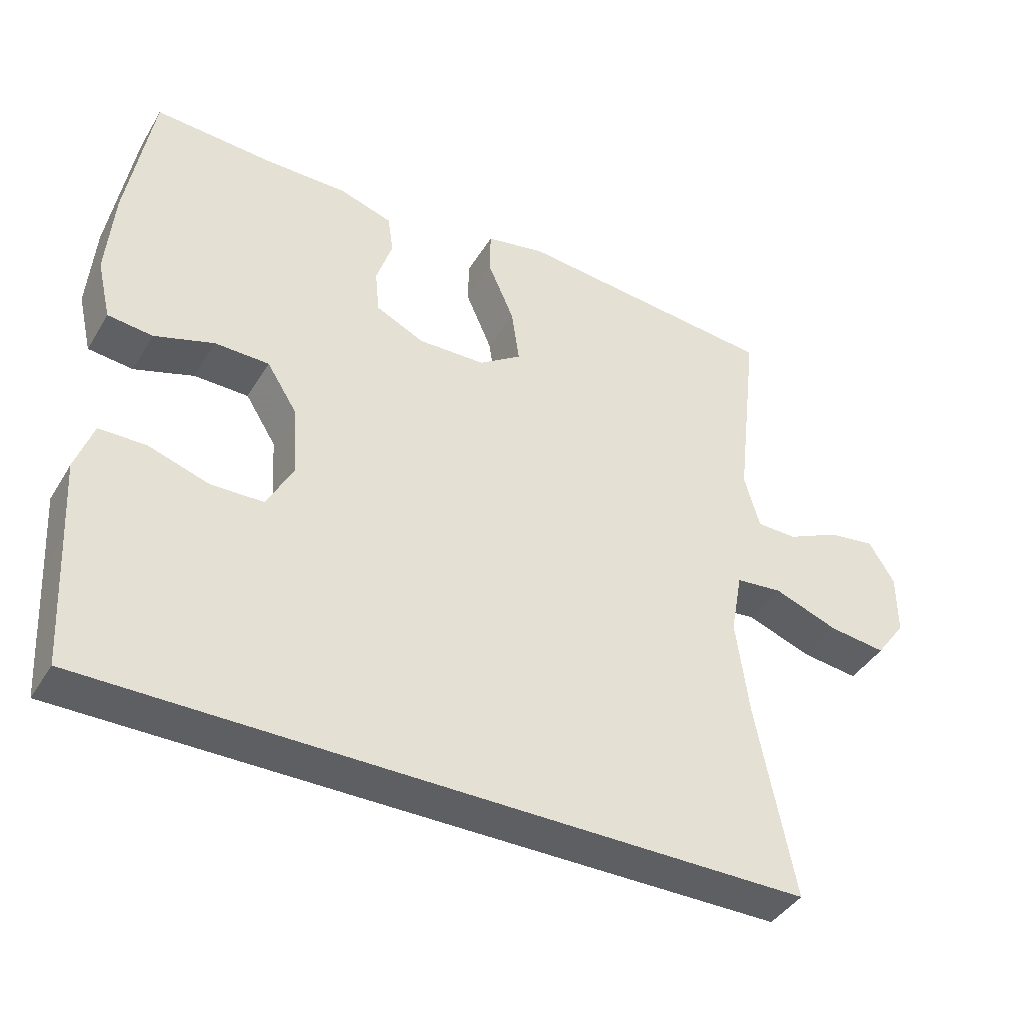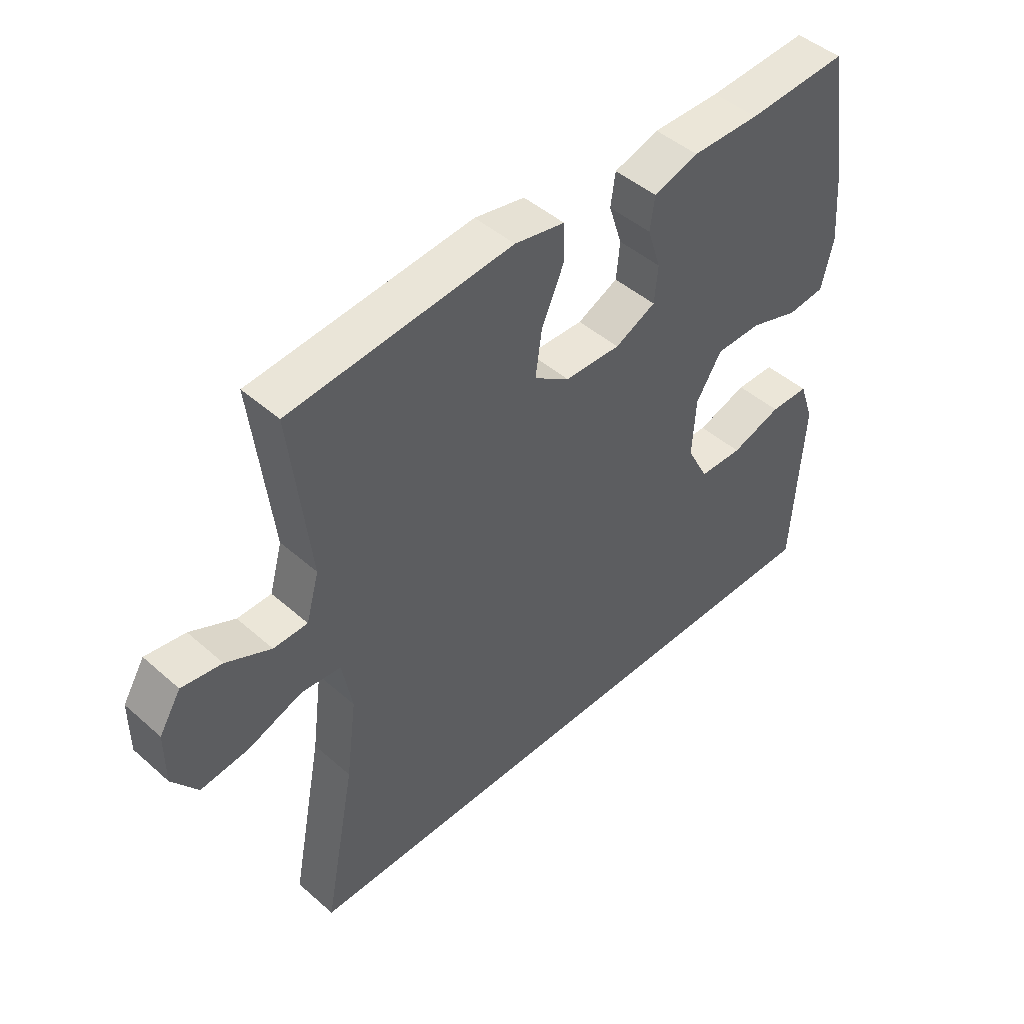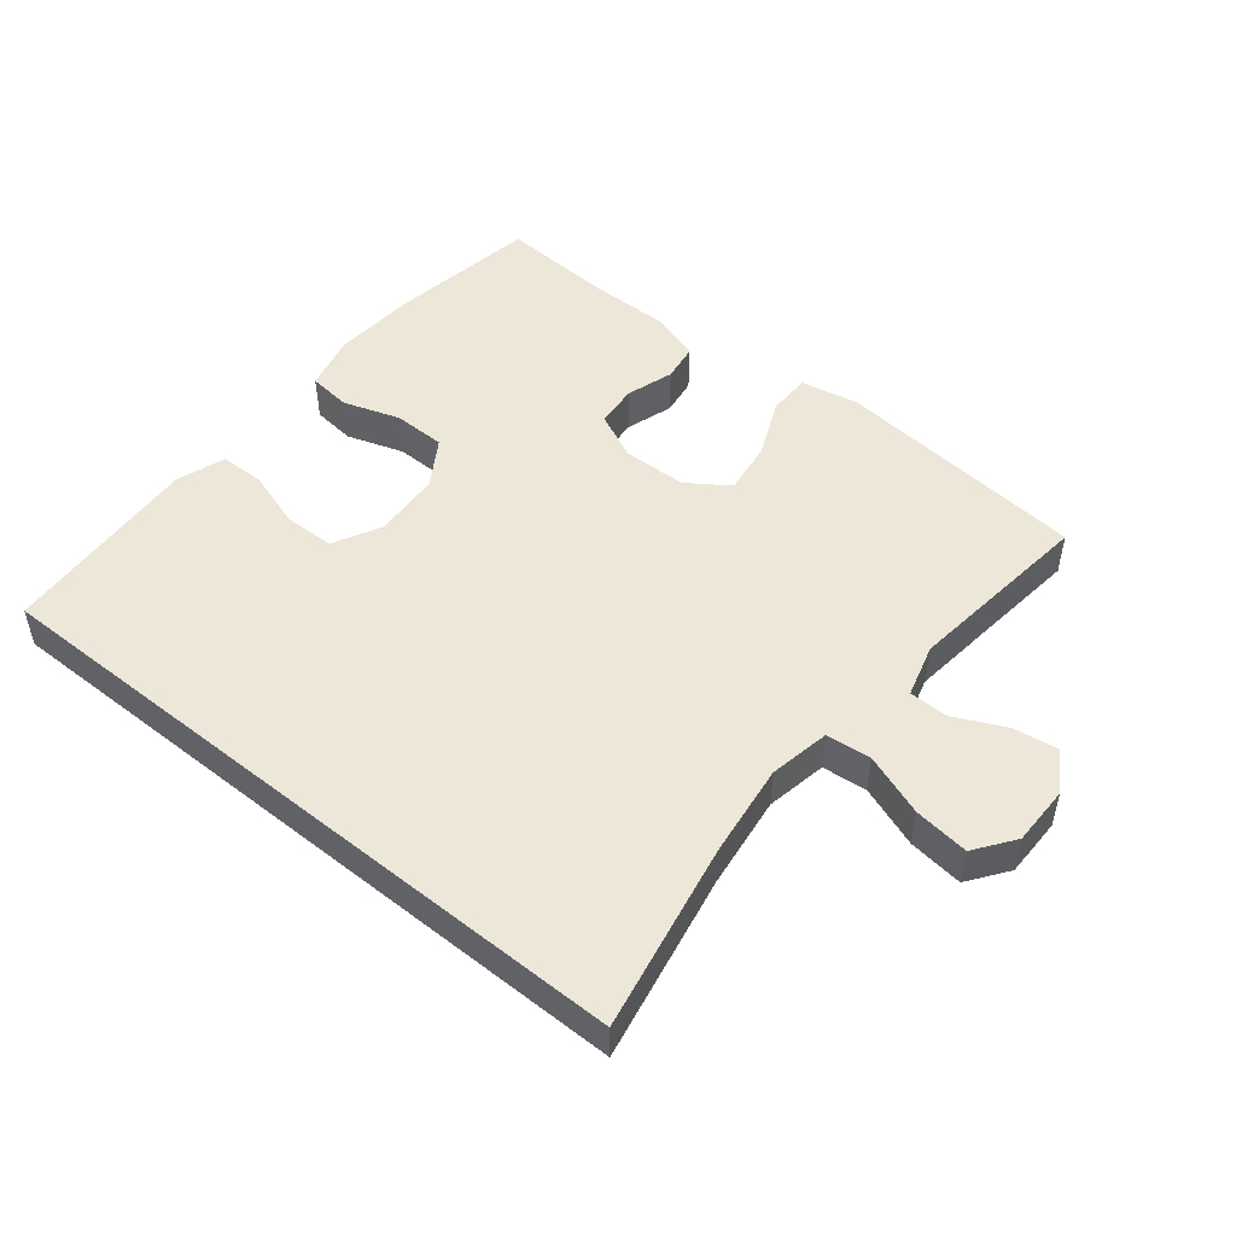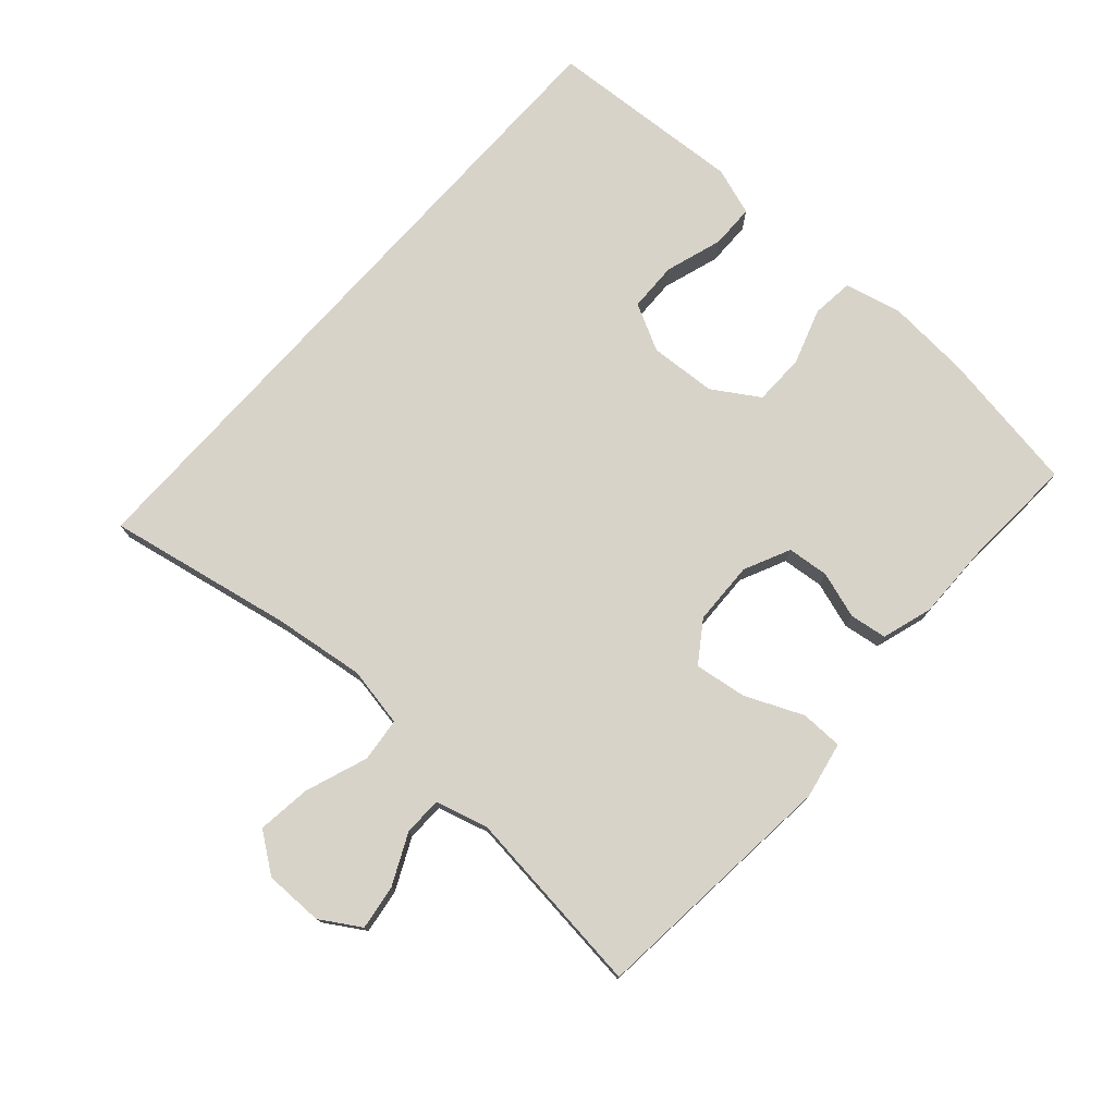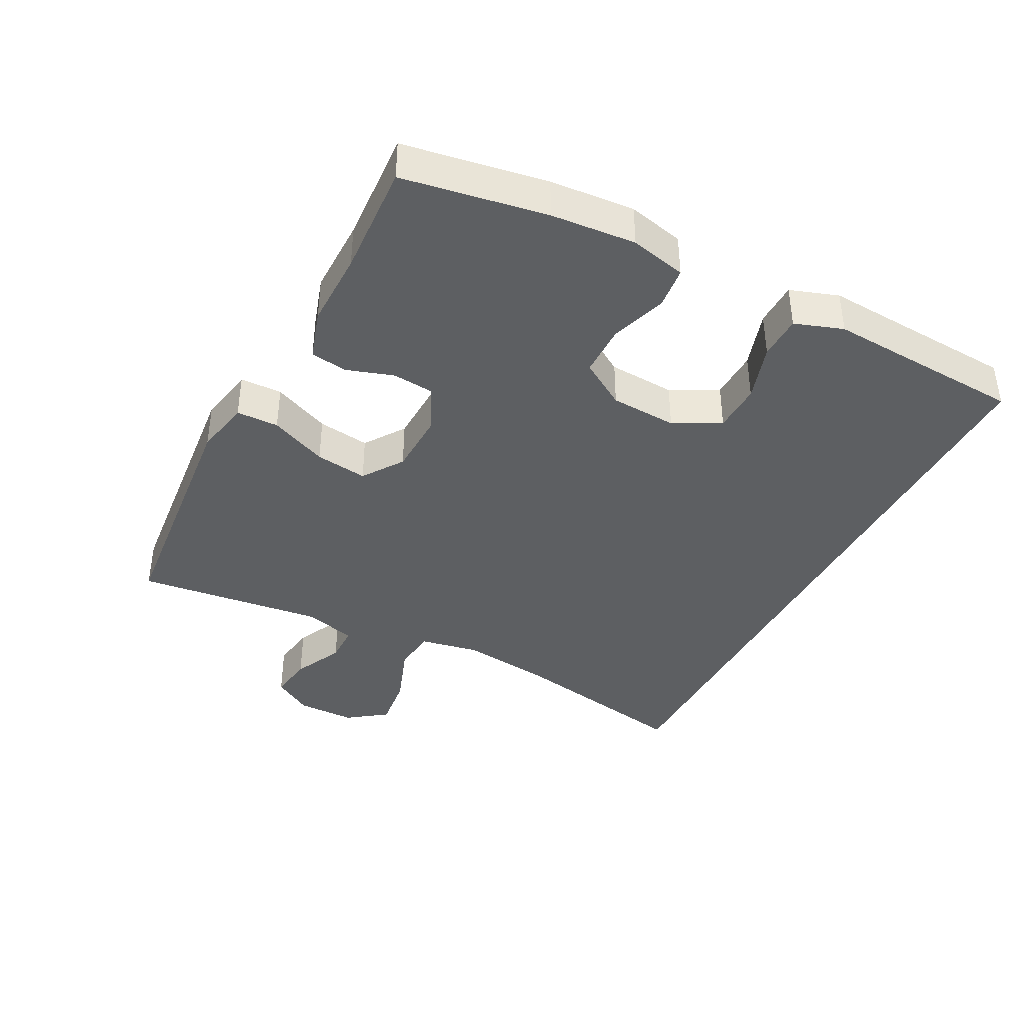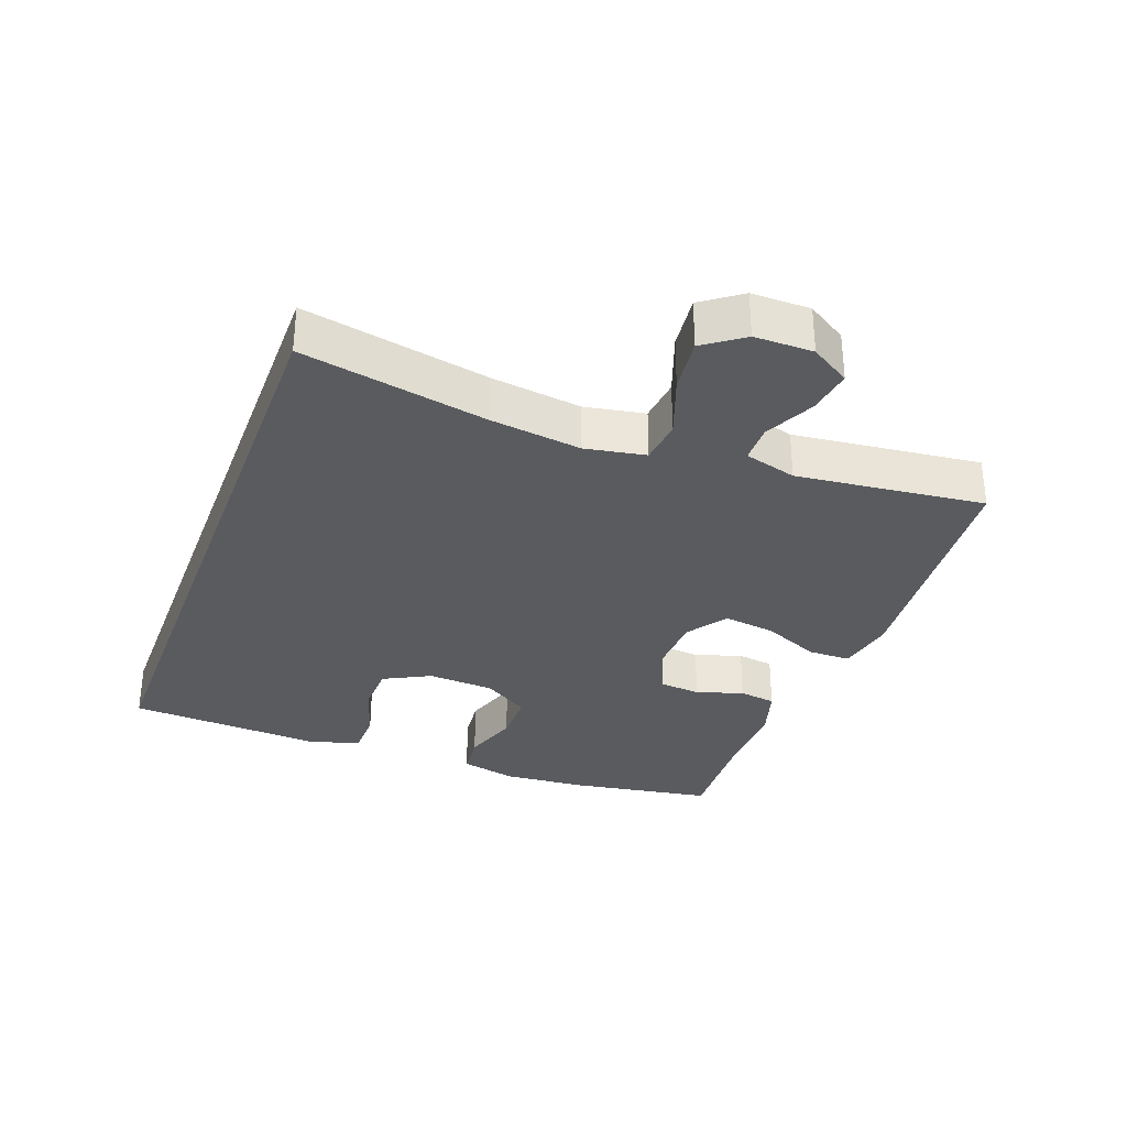
<metadata>
{"format":"obj","ext":"obj","renderer":"f3d","projection":"perspective","resolution":1024,"background":"white","views":[{"elev":-41.4,"azim":151.3,"up":"+Z"},{"elev":46.3,"azim":-45.0,"up":"+Z"},{"elev":49.8,"azim":-141.0,"up":"+Y"},{"elev":76.0,"azim":-48.3,"up":"+Y"},{"elev":-39.6,"azim":62.6,"up":"+Y"},{"elev":-32.1,"azim":-110.5,"up":"+Y"}]}
</metadata>
<code>
v 0.5 0.07 0.5
v 0.536 0.07 0.283
v 0.546 0.07 0.155
v 0.526 0.07 0.07
v 0.462 0.07 0.063
v 0.377 0.07 0.091
v 0.299 0.07 0.09
v 0.255 0.07 0.02
v 0.249 0.07 -0.081
v 0.286 0.07 -0.152
v 0.361 0.07 -0.154
v 0.448 0.07 -0.126
v 0.515 0.07 -0.127
v 0.54 0.07 -0.2
v 0.533 0.07 -0.314
v 0.522 0.07 -0.5
v -0.498 0.07 -0.5
v -0.444 0.07 -0.219
v -0.426 0.07 -0.081
v -0.443 0.07 0.01
v -0.51 0.07 0.017
v -0.603 0.07 -0.017
v -0.685 0.07 -0.027
v -0.728 0.07 0.032
v -0.728 0.07 0.121
v -0.691 0.07 0.181
v -0.623 0.07 0.171
v -0.547 0.07 0.135
v -0.489 0.07 0.136
v -0.467 0.07 0.215
v -0.5 0.07 0.5
v -0.121 0.07 0.536
v -0.035 0.07 0.519
v -0.034 0.07 0.455
v -0.072 0.07 0.368
v -0.083 0.07 0.289
v -0.022 0.07 0.247
v 0.074 0.07 0.244
v 0.144 0.07 0.277
v 0.15 0.07 0.34
v 0.127 0.07 0.411
v 0.135 0.07 0.467
v 0.212 0.07 0.491
v 0.328 0.07 0.49
v 0.5 0 0.5
v 0.536 0 0.283
v 0.546 0 0.155
v 0.526 0 0.07
v 0.462 0 0.063
v 0.377 0 0.091
v 0.299 0 0.09
v 0.255 0 0.02
v 0.249 0 -0.081
v 0.286 0 -0.152
v 0.361 0 -0.154
v 0.448 0 -0.126
v 0.515 0 -0.127
v 0.54 0 -0.2
v 0.533 0 -0.314
v 0.522 0 -0.5
v -0.498 0 -0.5
v -0.444 0 -0.219
v -0.426 0 -0.081
v -0.443 0 0.01
v -0.51 0 0.017
v -0.603 0 -0.017
v -0.685 0 -0.027
v -0.728 0 0.032
v -0.728 0 0.121
v -0.691 0 0.181
v -0.623 0 0.171
v -0.547 0 0.135
v -0.489 0 0.136
v -0.467 0 0.215
v -0.5 0 0.5
v -0.121 0 0.536
v -0.035 0 0.519
v -0.034 0 0.455
v -0.072 0 0.368
v -0.083 0 0.289
v -0.022 0 0.247
v 0.074 0 0.244
v 0.144 0 0.277
v 0.15 0 0.34
v 0.127 0 0.411
v 0.135 0 0.467
v 0.212 0 0.491
v 0.328 0 0.49
f 41 42 43 44
f 40 41 44 1
f 39 40 1 2
f 38 39 2 3
f 37 38 3 4
f 32 33 34 35
f 30 31 32 35
f 29 30 35 36
f 25 26 27 28
f 25 28 29
f 24 25 29
f 21 22 23 24
f 21 24 29 36
f 15 16 17 18
f 15 18 19
f 11 12 13 14
f 10 11 14 15
f 37 4 5 6
f 37 6 7
f 20 21 36 37
f 20 37 7 8
f 10 15 19 20
f 9 10 20
f 8 9 20
f 88 87 86 85
f 45 88 85 84
f 46 45 84 83
f 47 46 83 82
f 48 47 82 81
f 79 78 77 76
f 79 76 75 74
f 80 79 74 73
f 72 71 70 69
f 73 72 69
f 73 69 68
f 68 67 66 65
f 80 73 68 65
f 62 61 60 59
f 63 62 59
f 58 57 56 55
f 59 58 55 54
f 50 49 48 81
f 51 50 81
f 81 80 65 64
f 52 51 81 64
f 64 63 59 54
f 64 54 53
f 64 53 52
f 1 45 46 2
f 2 46 47 3
f 3 47 48 4
f 4 48 49 5
f 5 49 50 6
f 6 50 51 7
f 7 51 52 8
f 8 52 53 9
f 9 53 54 10
f 10 54 55 11
f 11 55 56 12
f 12 56 57 13
f 13 57 58 14
f 14 58 59 15
f 15 59 60 16
f 16 60 61 17
f 17 61 62 18
f 18 62 63 19
f 19 63 64 20
f 20 64 65 21
f 21 65 66 22
f 22 66 67 23
f 23 67 68 24
f 24 68 69 25
f 25 69 70 26
f 26 70 71 27
f 27 71 72 28
f 28 72 73 29
f 29 73 74 30
f 30 74 75 31
f 31 75 76 32
f 32 76 77 33
f 33 77 78 34
f 34 78 79 35
f 35 79 80 36
f 36 80 81 37
f 37 81 82 38
f 38 82 83 39
f 39 83 84 40
f 40 84 85 41
f 41 85 86 42
f 42 86 87 43
f 43 87 88 44
f 44 88 45 1

</code>
